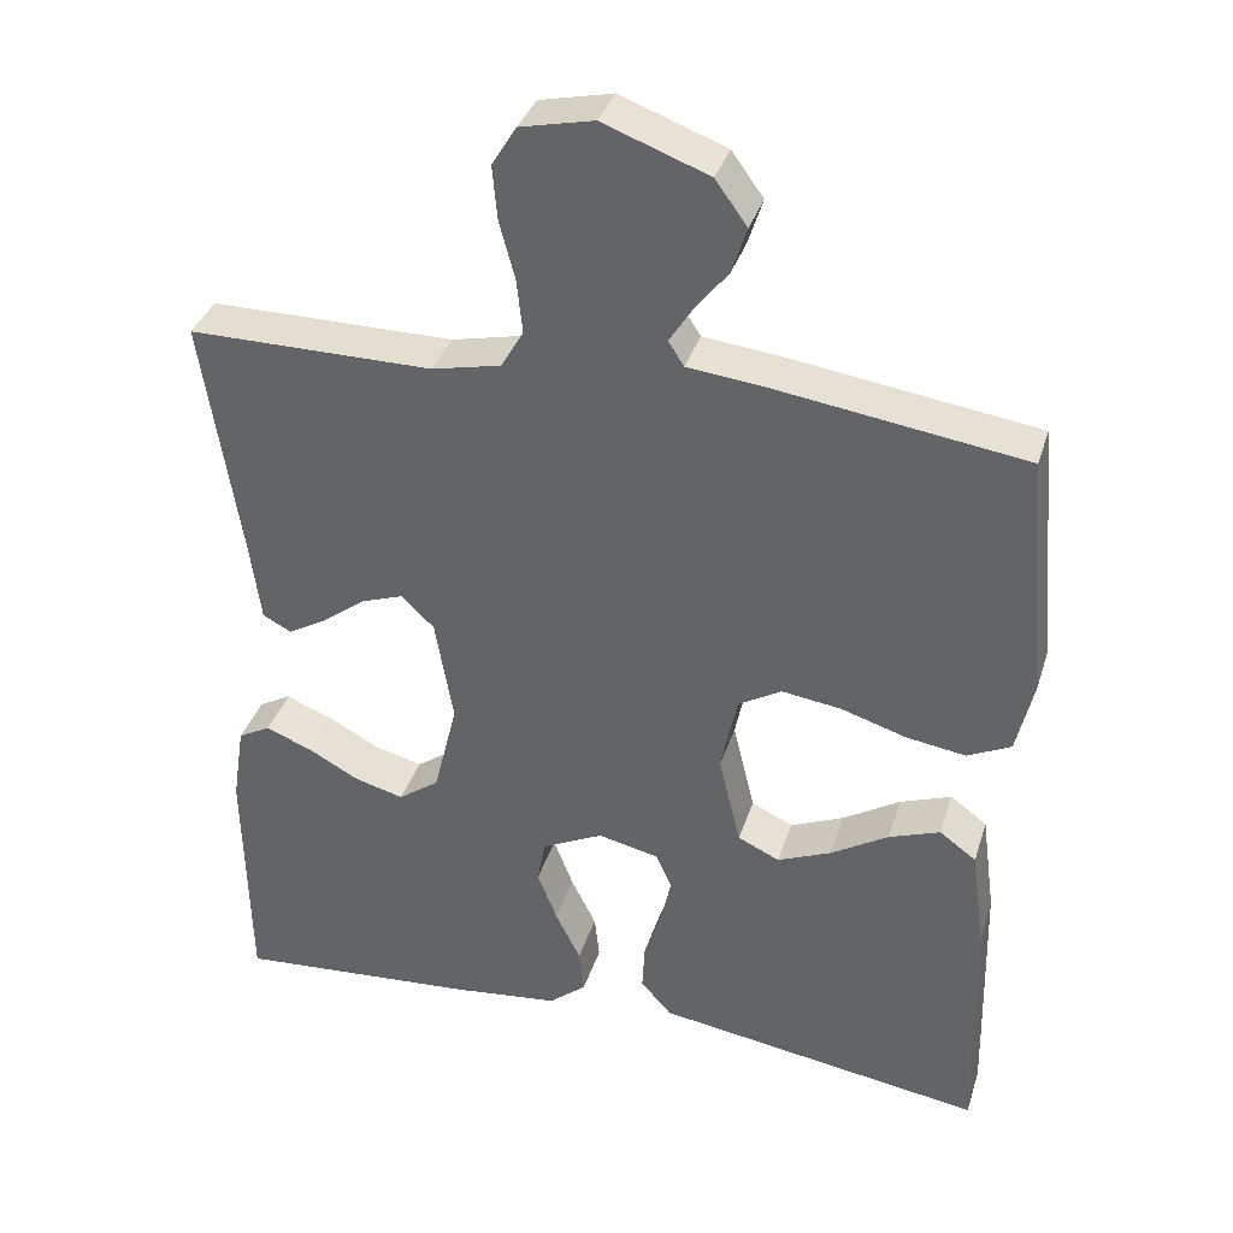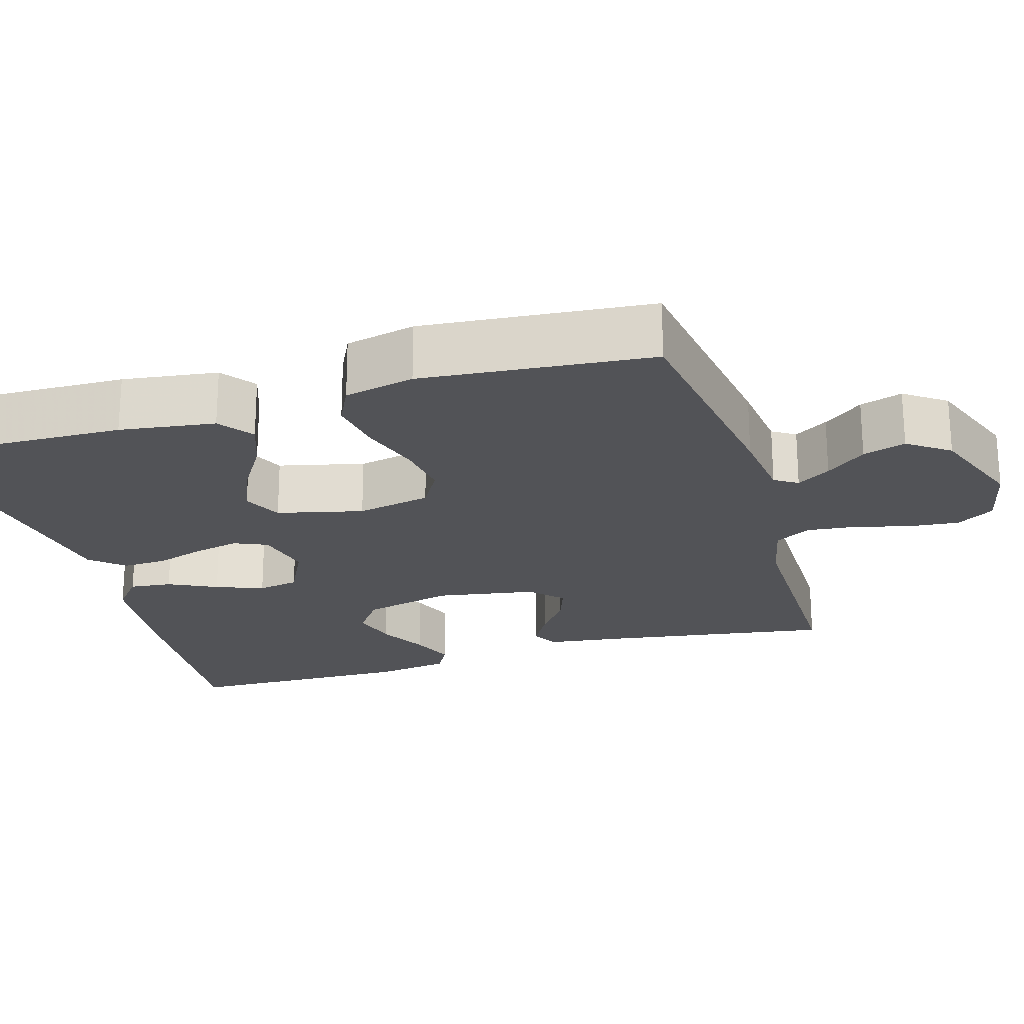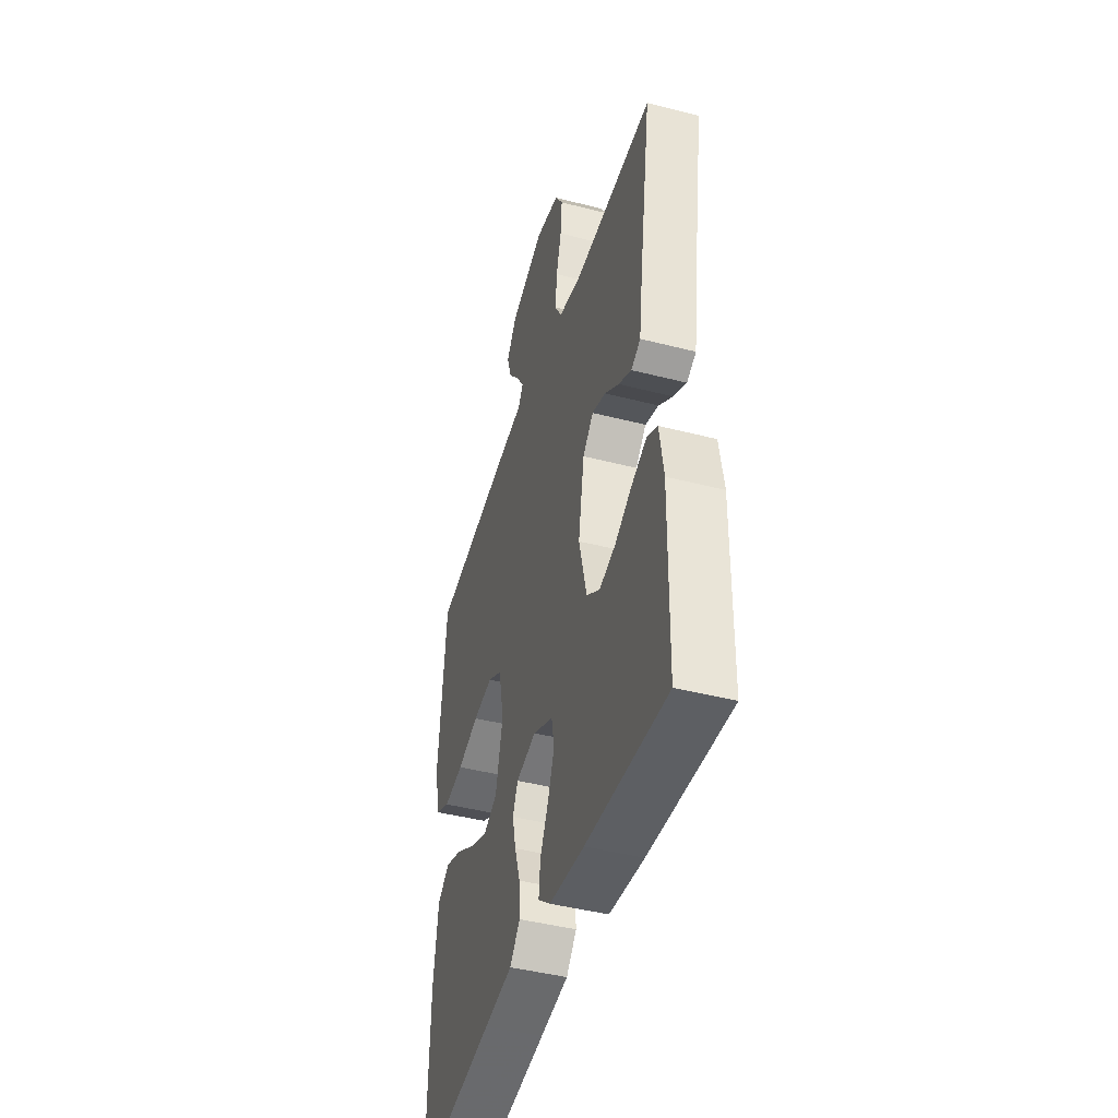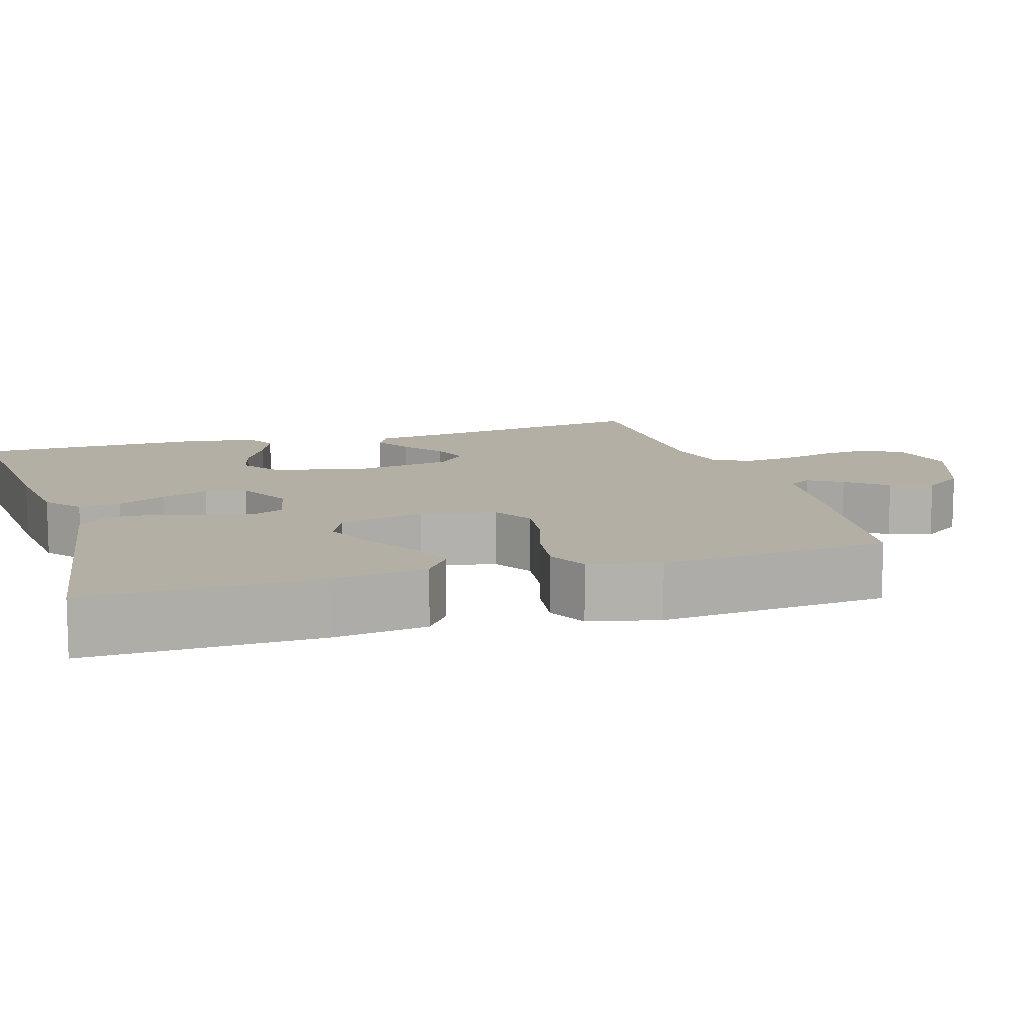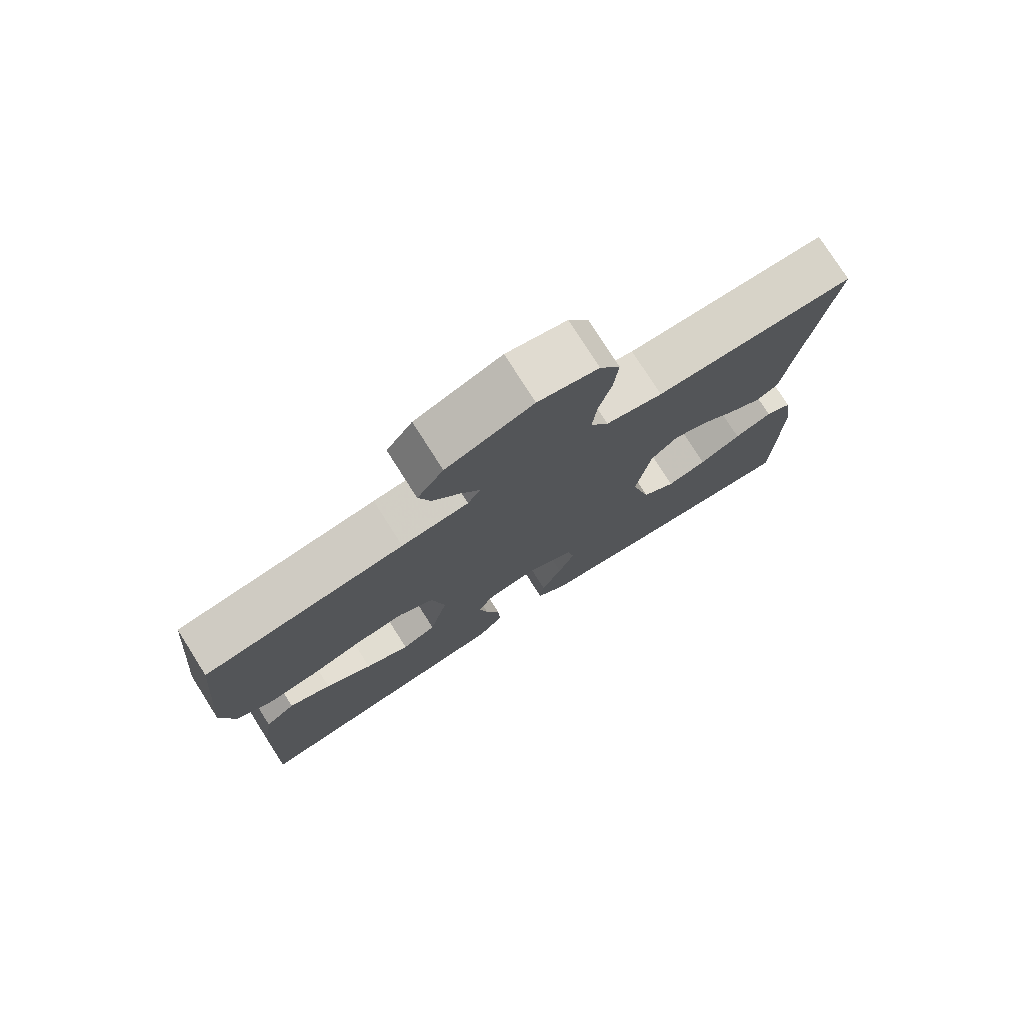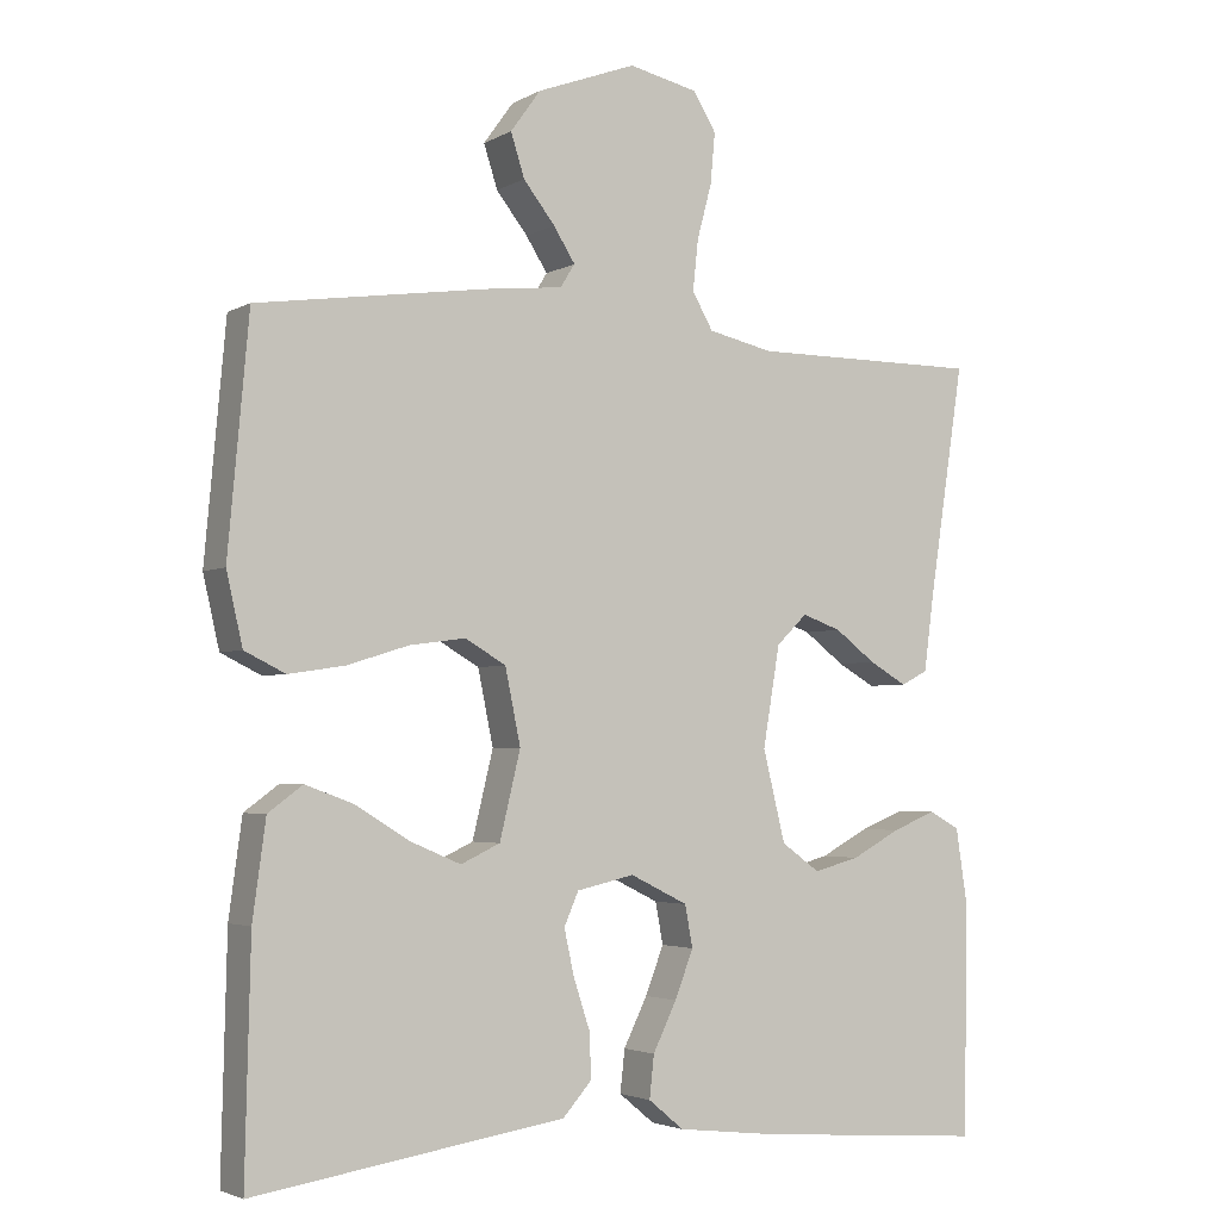
<metadata>
{"format":"obj","ext":"obj","renderer":"f3d","projection":"perspective","resolution":1024,"background":"white","views":[{"elev":35.9,"azim":-163.3,"up":"+Z"},{"elev":-22.3,"azim":-73.3,"up":"+Y"},{"elev":-44.4,"azim":73.3,"up":"+Z"},{"elev":11.3,"azim":-107.0,"up":"+Y"},{"elev":77.0,"azim":-32.4,"up":"+Z"},{"elev":-3.3,"azim":-30.1,"up":"+Z"}]}
</metadata>
<code>
v 0.5 0.07 -0.5
v 0.2 0.07 -0.477
v 0.07 0.07 -0.462
v 0.024 0.07 -0.424
v 0.03 0.07 -0.369
v 0.061 0.07 -0.306
v 0.085 0.07 -0.244
v 0.075 0.07 -0.19
v 0 0.07 -0.153
v -0.075 0.07 -0.17
v -0.094 0.07 -0.213
v -0.081 0.07 -0.272
v -0.06 0.07 -0.336
v -0.057 0.07 -0.395
v -0.095 0.07 -0.438
v -0.2 0.07 -0.454
v -0.5 0.07 -0.5
v -0.493 0.07 -0.2
v -0.476 0.07 -0.075
v -0.431 0.07 -0.042
v -0.368 0.07 -0.065
v -0.298 0.07 -0.108
v -0.232 0.07 -0.136
v -0.181 0.07 -0.112
v -0.154 0.07 0
v -0.174 0.07 0.097
v -0.227 0.07 0.128
v -0.3 0.07 0.118
v -0.38 0.07 0.093
v -0.453 0.07 0.082
v -0.506 0.07 0.108
v -0.527 0.07 0.2
v -0.5 0.07 0.5
v -0.2 0.07 0.543
v -0.1 0.07 0.554
v -0.081 0.07 0.584
v -0.109 0.07 0.628
v -0.15 0.07 0.68
v -0.168 0.07 0.736
v -0.129 0.07 0.79
v 0 0.07 0.838
v 0.09 0.07 0.818
v 0.12 0.07 0.769
v 0.114 0.07 0.703
v 0.095 0.07 0.632
v 0.088 0.07 0.566
v 0.115 0.07 0.519
v 0.2 0.07 0.5
v 0.5 0.07 0.5
v 0.454 0.07 0.2
v 0.441 0.07 0.101
v 0.406 0.07 0.083
v 0.357 0.07 0.111
v 0.304 0.07 0.151
v 0.253 0.07 0.169
v 0.213 0.07 0.13
v 0.191 0.07 0
v 0.22 0.07 -0.118
v 0.27 0.07 -0.154
v 0.33 0.07 -0.138
v 0.393 0.07 -0.104
v 0.45 0.07 -0.081
v 0.49 0.07 -0.103
v 0.505 0.07 -0.2
v 0.5 0 -0.5
v 0.2 0 -0.477
v 0.07 0 -0.462
v 0.024 0 -0.424
v 0.03 0 -0.369
v 0.061 0 -0.306
v 0.085 0 -0.244
v 0.075 0 -0.19
v 0 0 -0.153
v -0.075 0 -0.17
v -0.094 0 -0.213
v -0.081 0 -0.272
v -0.06 0 -0.336
v -0.057 0 -0.395
v -0.095 0 -0.438
v -0.2 0 -0.454
v -0.5 0 -0.5
v -0.493 0 -0.2
v -0.476 0 -0.075
v -0.431 0 -0.042
v -0.368 0 -0.065
v -0.298 0 -0.108
v -0.232 0 -0.136
v -0.181 0 -0.112
v -0.154 0 0
v -0.174 0 0.097
v -0.227 0 0.128
v -0.3 0 0.118
v -0.38 0 0.093
v -0.453 0 0.082
v -0.506 0 0.108
v -0.527 0 0.2
v -0.5 0 0.5
v -0.2 0 0.543
v -0.1 0 0.554
v -0.081 0 0.584
v -0.109 0 0.628
v -0.15 0 0.68
v -0.168 0 0.736
v -0.129 0 0.79
v 0 0 0.838
v 0.09 0 0.818
v 0.12 0 0.769
v 0.114 0 0.703
v 0.095 0 0.632
v 0.088 0 0.566
v 0.115 0 0.519
v 0.2 0 0.5
v 0.5 0 0.5
v 0.454 0 0.2
v 0.441 0 0.101
v 0.406 0 0.083
v 0.357 0 0.111
v 0.304 0 0.151
v 0.253 0 0.169
v 0.213 0 0.13
v 0.191 0 0
v 0.22 0 -0.118
v 0.27 0 -0.154
v 0.33 0 -0.138
v 0.393 0 -0.104
v 0.45 0 -0.081
v 0.49 0 -0.103
v 0.505 0 -0.2
f 60 61 62 63
f 59 60 63 64
f 51 52 53 54
f 50 51 54
f 48 49 50 54
f 47 48 54 55
f 46 47 55 56
f 42 43 44 45
f 42 45 46
f 41 42 46
f 37 38 39 40
f 36 37 40 41
f 32 33 34 35
f 30 31 32 35
f 28 29 30 35
f 27 28 35 36
f 26 27 36
f 25 26 36 41
f 19 20 21 22
f 19 22 23
f 16 17 18 19
f 16 19 23
f 15 16 23 24
f 12 13 14 15
f 11 12 15 24
f 3 4 5 6
f 3 6 7
f 2 3 7
f 59 64 1 2
f 58 59 2 7
f 57 58 7 8
f 56 57 8 9
f 25 41 46 56
f 25 56 9 10
f 10 11 24 25
f 127 126 125 124
f 128 127 124 123
f 118 117 116 115
f 118 115 114
f 118 114 113 112
f 119 118 112 111
f 120 119 111 110
f 109 108 107 106
f 110 109 106
f 110 106 105
f 104 103 102 101
f 105 104 101 100
f 99 98 97 96
f 99 96 95 94
f 99 94 93 92
f 100 99 92 91
f 100 91 90
f 105 100 90 89
f 86 85 84 83
f 87 86 83
f 83 82 81 80
f 87 83 80
f 88 87 80 79
f 79 78 77 76
f 88 79 76 75
f 70 69 68 67
f 71 70 67
f 71 67 66
f 66 65 128 123
f 71 66 123 122
f 72 71 122 121
f 73 72 121 120
f 120 110 105 89
f 74 73 120 89
f 89 88 75 74
f 1 65 66 2
f 2 66 67 3
f 3 67 68 4
f 4 68 69 5
f 5 69 70 6
f 6 70 71 7
f 7 71 72 8
f 8 72 73 9
f 9 73 74 10
f 10 74 75 11
f 11 75 76 12
f 12 76 77 13
f 13 77 78 14
f 14 78 79 15
f 15 79 80 16
f 16 80 81 17
f 17 81 82 18
f 18 82 83 19
f 19 83 84 20
f 20 84 85 21
f 21 85 86 22
f 22 86 87 23
f 23 87 88 24
f 24 88 89 25
f 25 89 90 26
f 26 90 91 27
f 27 91 92 28
f 28 92 93 29
f 29 93 94 30
f 30 94 95 31
f 31 95 96 32
f 32 96 97 33
f 33 97 98 34
f 34 98 99 35
f 35 99 100 36
f 36 100 101 37
f 37 101 102 38
f 38 102 103 39
f 39 103 104 40
f 40 104 105 41
f 41 105 106 42
f 42 106 107 43
f 43 107 108 44
f 44 108 109 45
f 45 109 110 46
f 46 110 111 47
f 47 111 112 48
f 48 112 113 49
f 49 113 114 50
f 50 114 115 51
f 51 115 116 52
f 52 116 117 53
f 53 117 118 54
f 54 118 119 55
f 55 119 120 56
f 56 120 121 57
f 57 121 122 58
f 58 122 123 59
f 59 123 124 60
f 60 124 125 61
f 61 125 126 62
f 62 126 127 63
f 63 127 128 64
f 64 128 65 1

</code>
